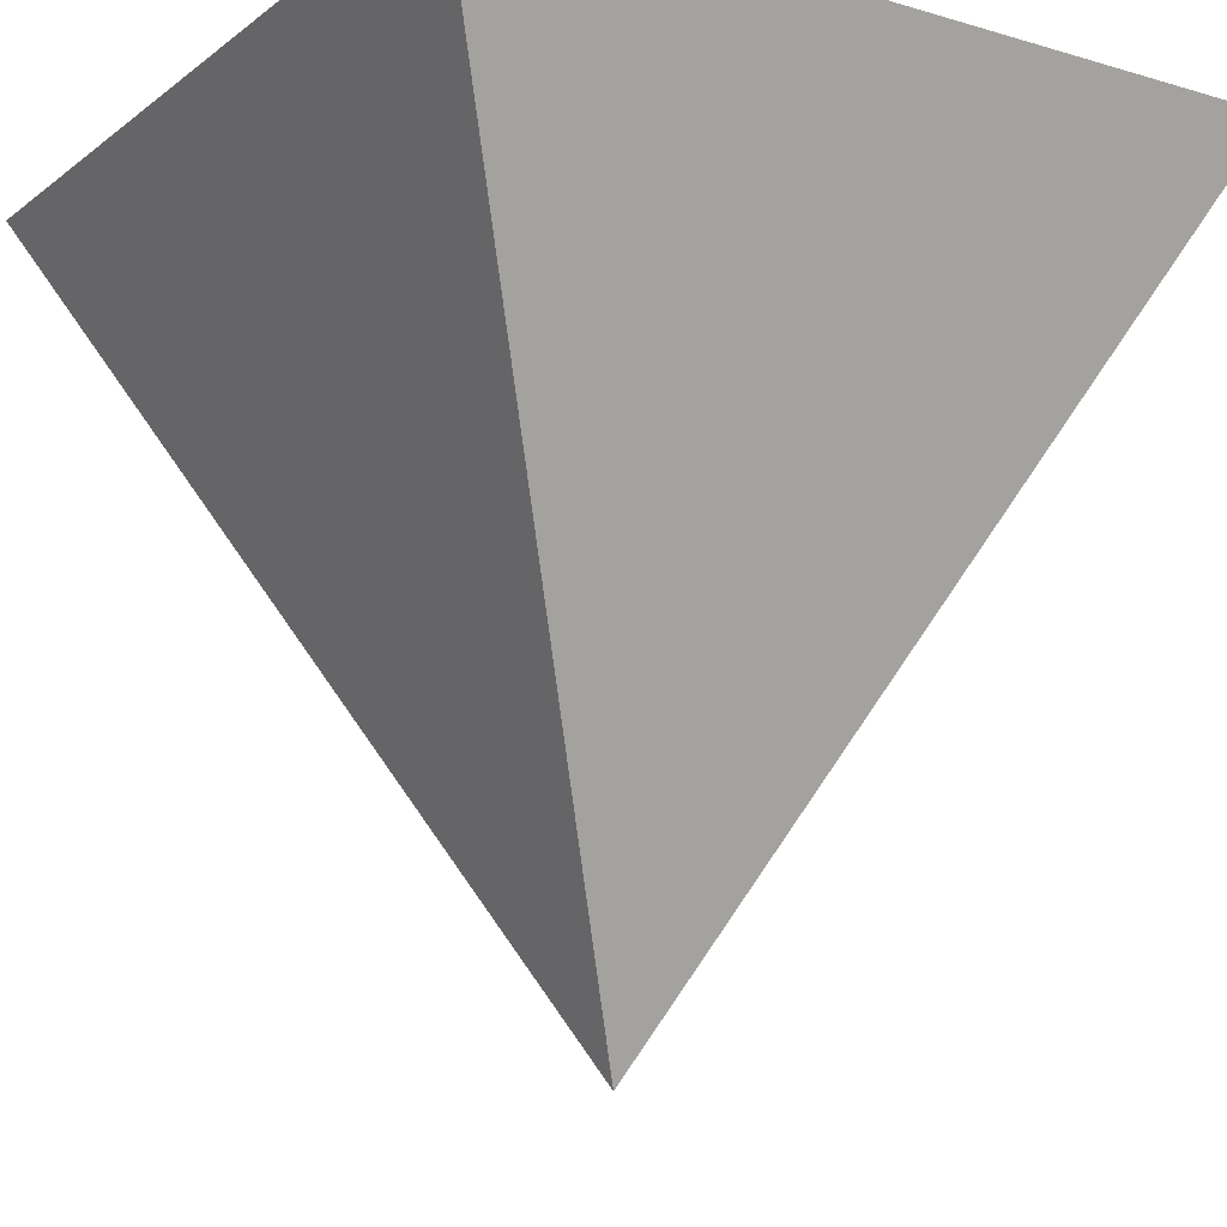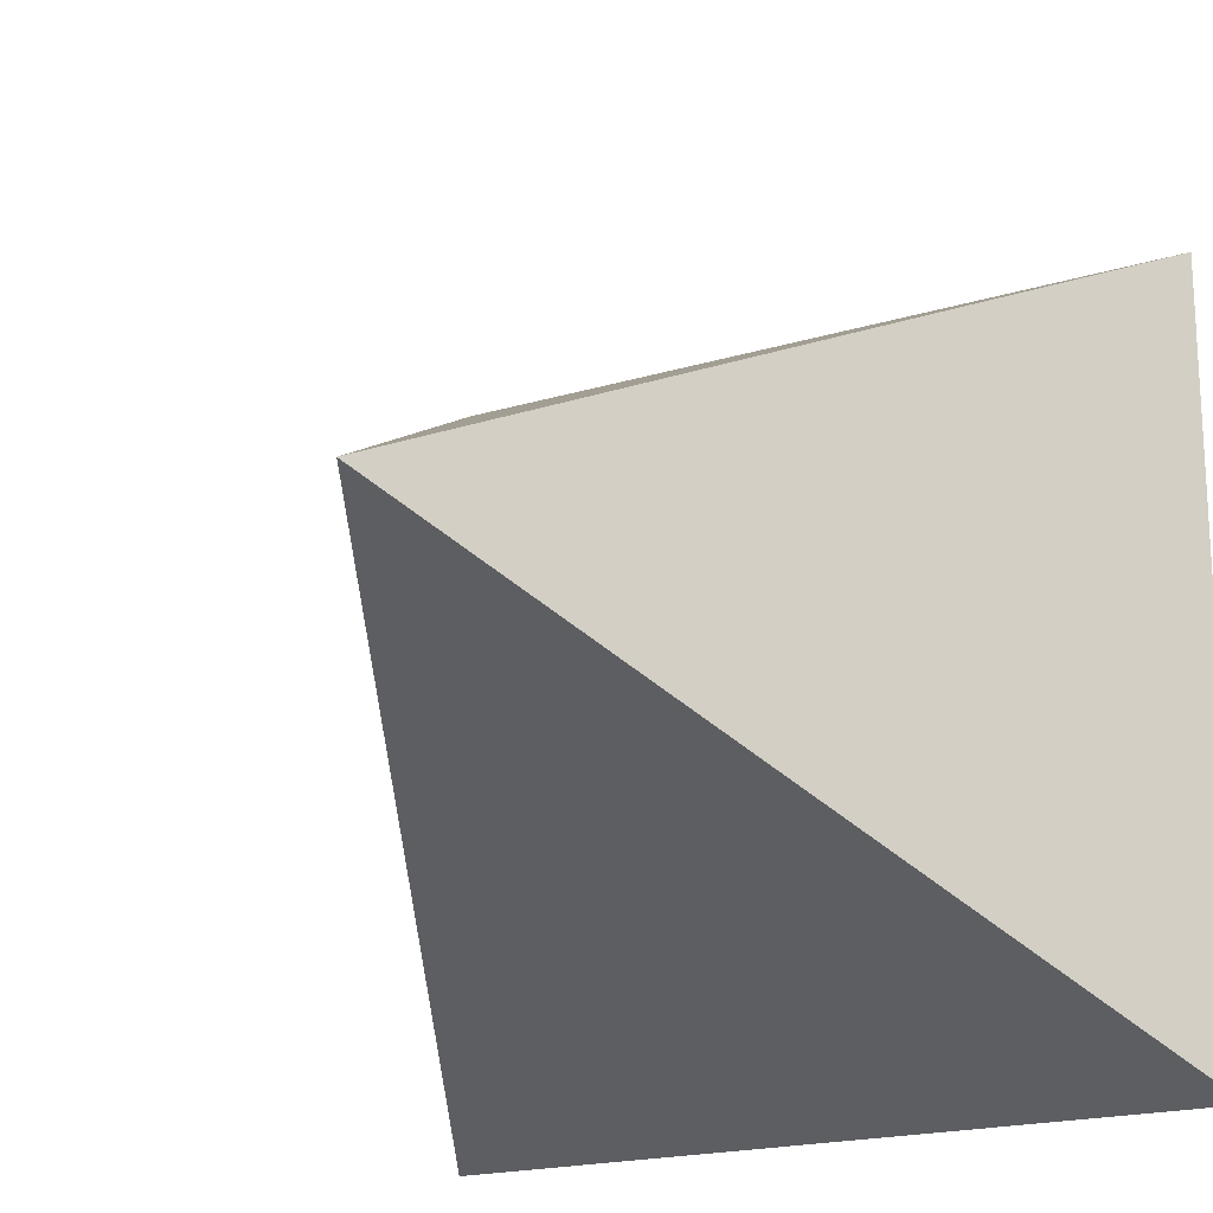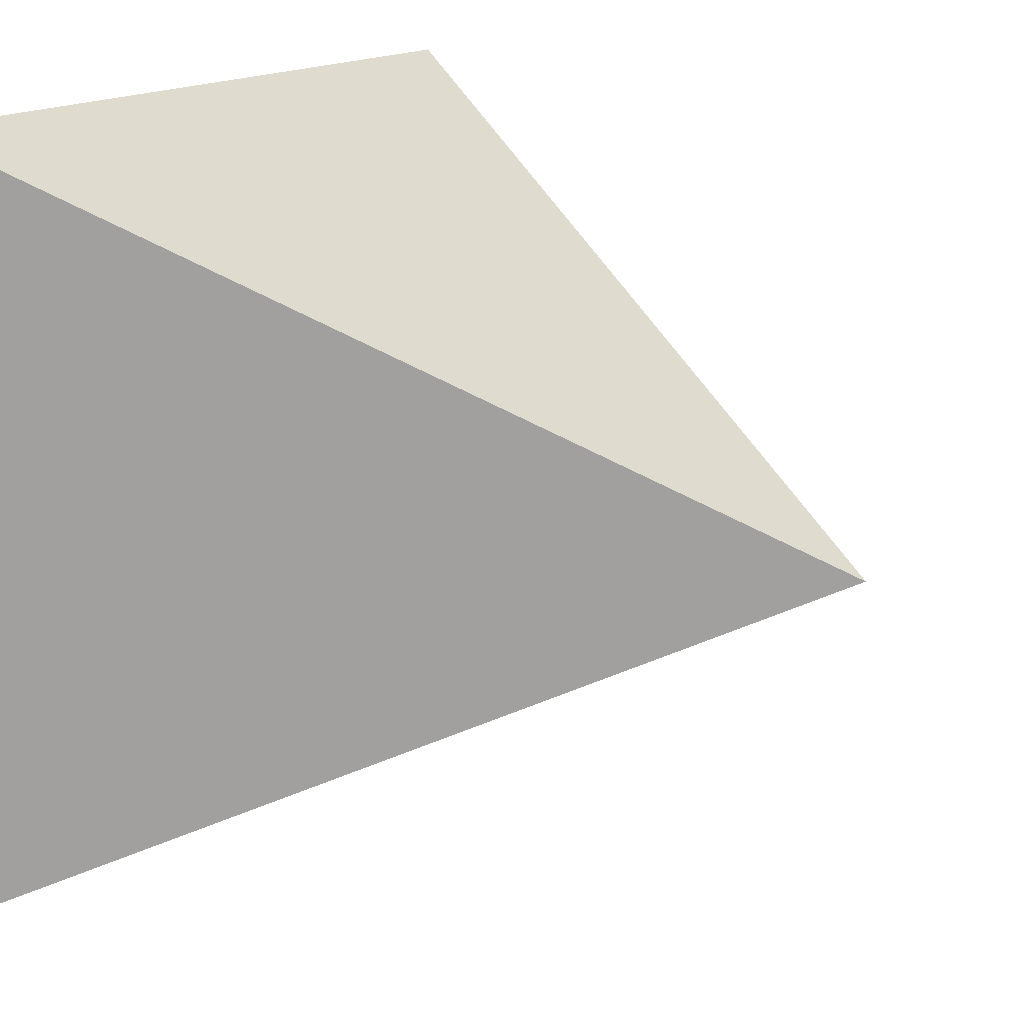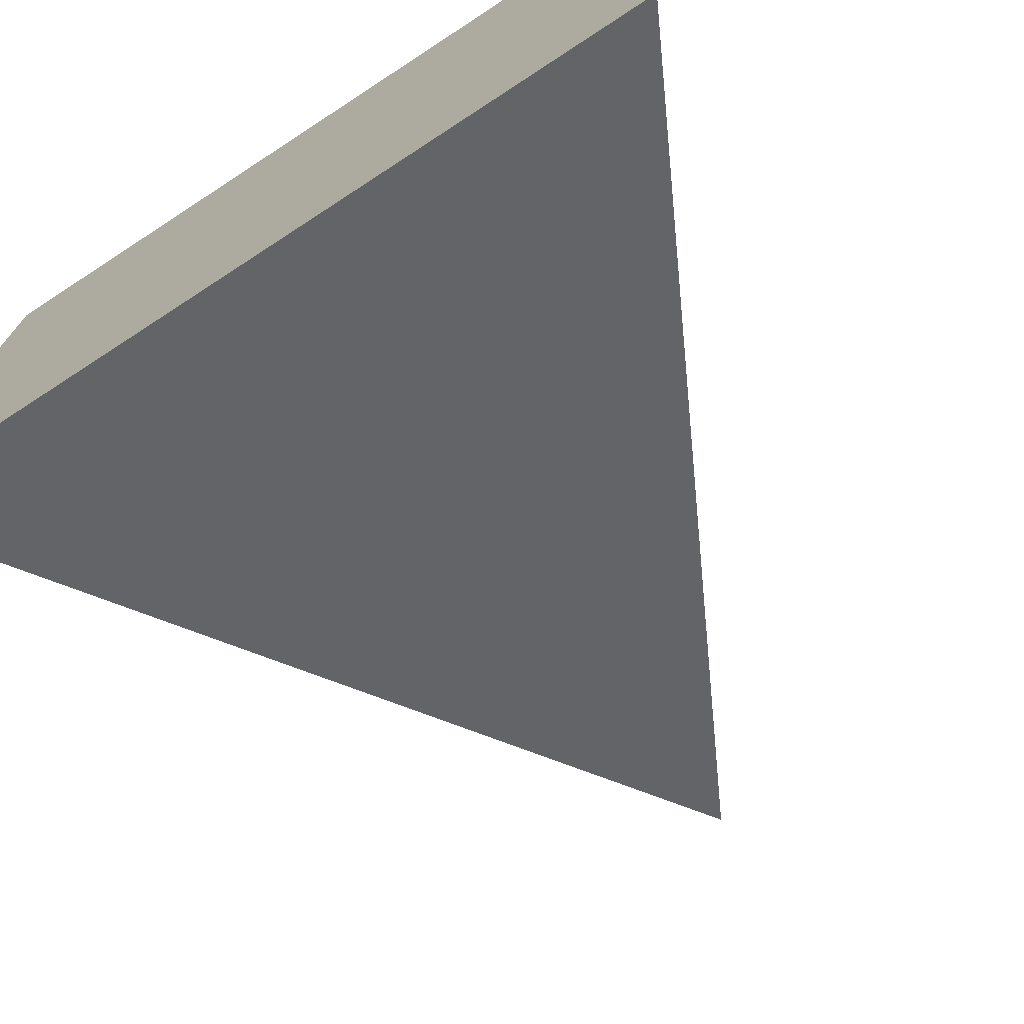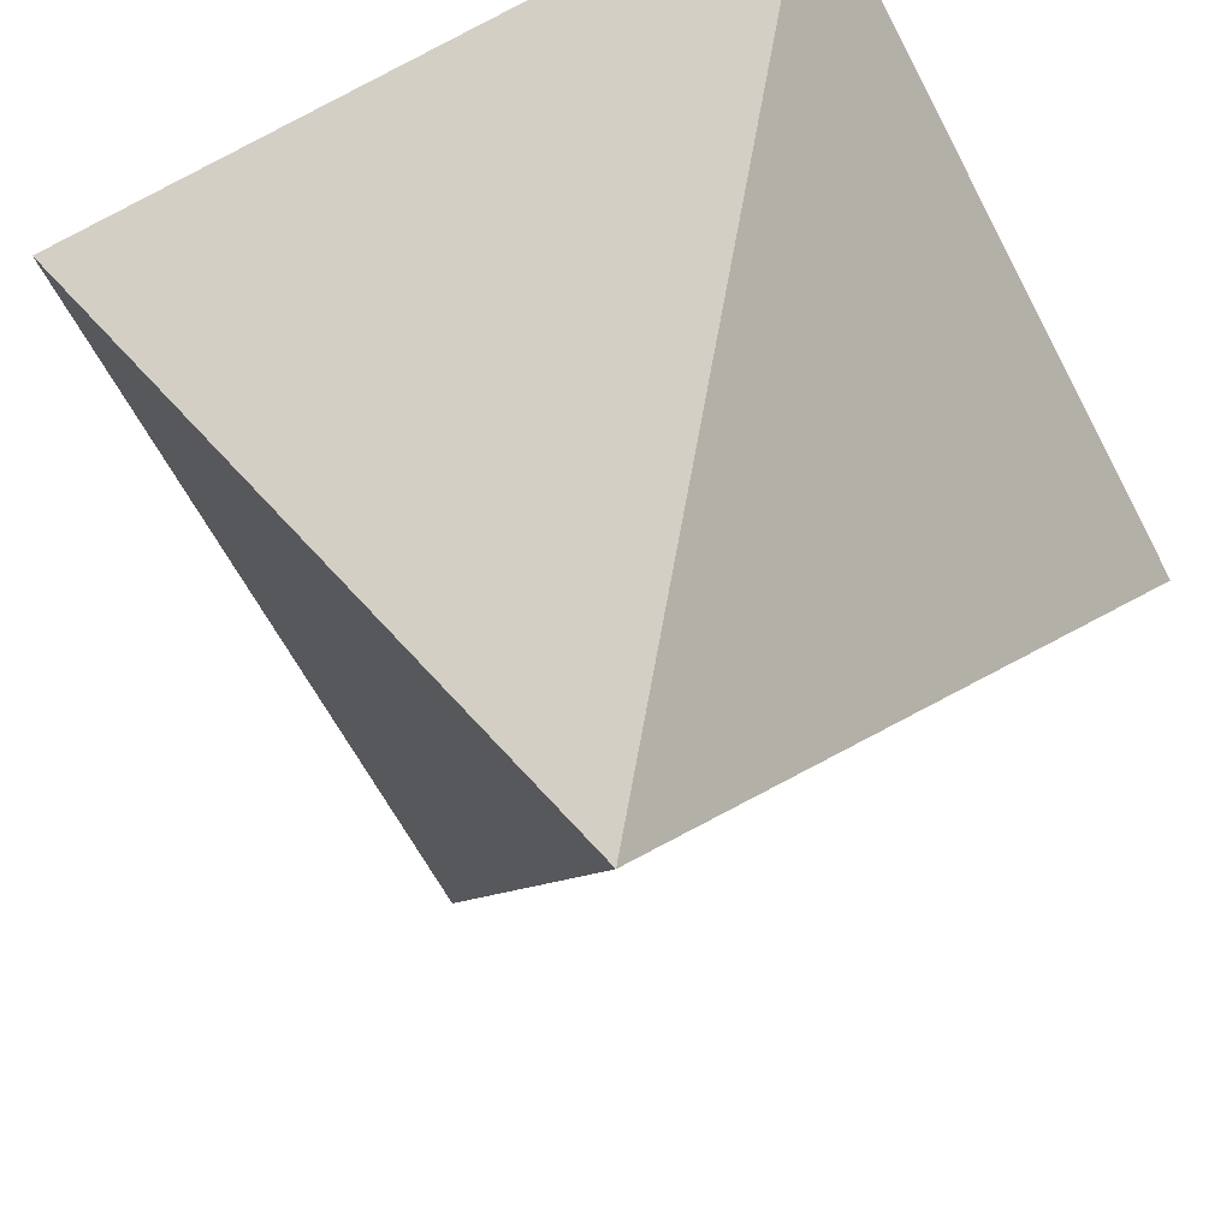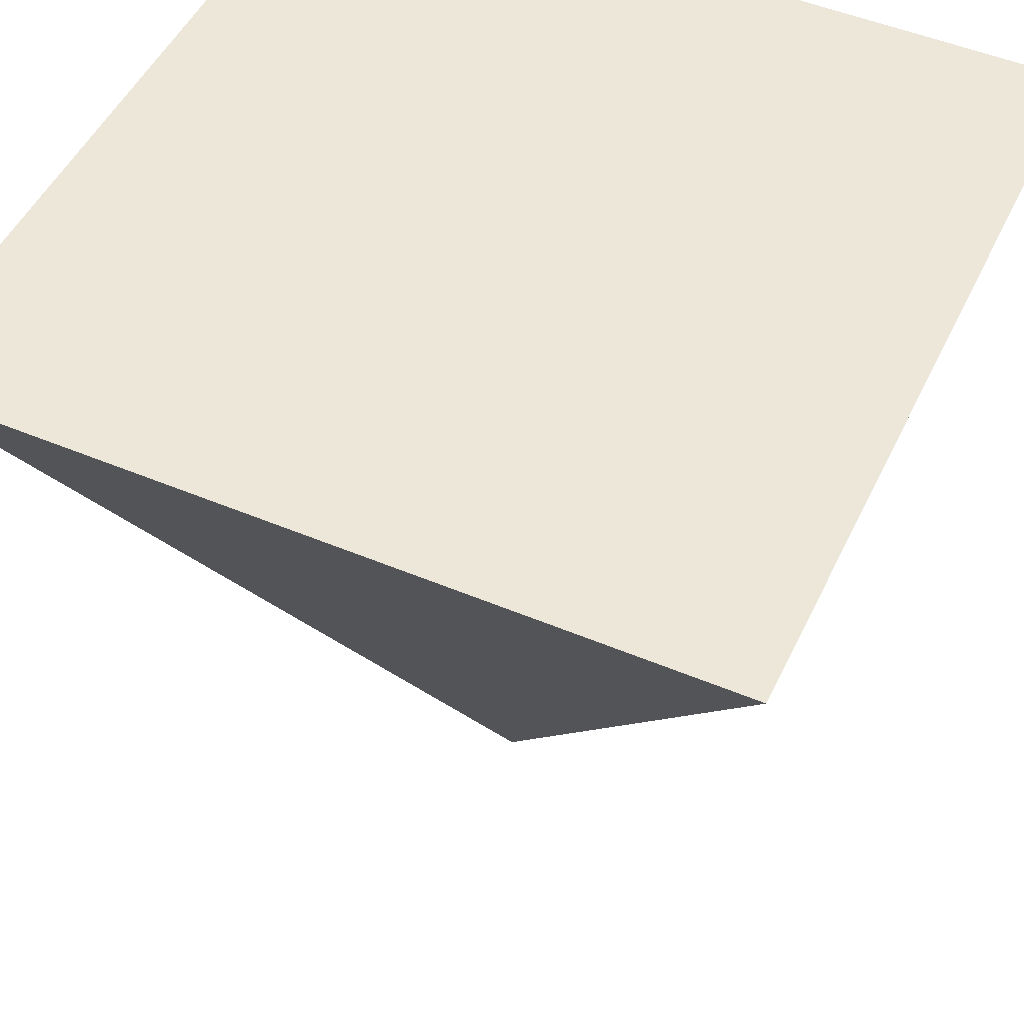
<metadata>
{"format":"obj","ext":"obj","renderer":"f3d","projection":"perspective","resolution":1024,"background":"white","views":[{"elev":-14.4,"azim":57.3,"up":"+Z"},{"elev":-18.9,"azim":-149.7,"up":"+Y"},{"elev":16.3,"azim":125.0,"up":"+Y"},{"elev":-73.6,"azim":33.1,"up":"+Y"},{"elev":-62.6,"azim":27.7,"up":"+Z"},{"elev":49.7,"azim":-155.1,"up":"+Z"}]}
</metadata>
<code>
o Cube.001
v -0.5 0.5 0.5
v -0.5 -0.5 0.5
v 0.5 -0.5 0.5
v 0.5 0.5 0.5
v -0 -0 -0.5
f 1 2 3 4
f 3 5 4
f 5 1 4
f 1 5 2
f 2 5 3

</code>
